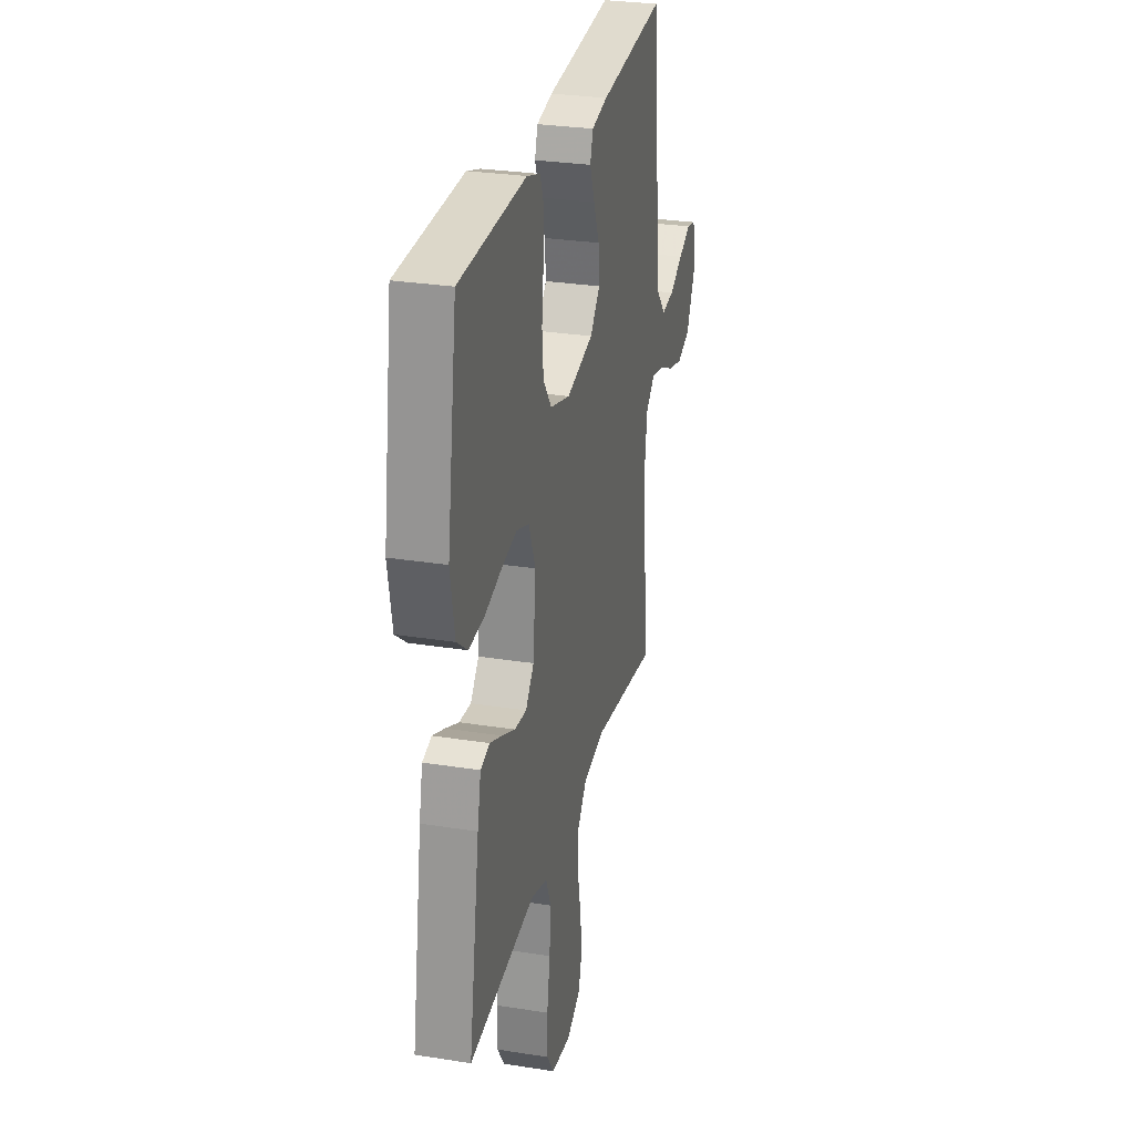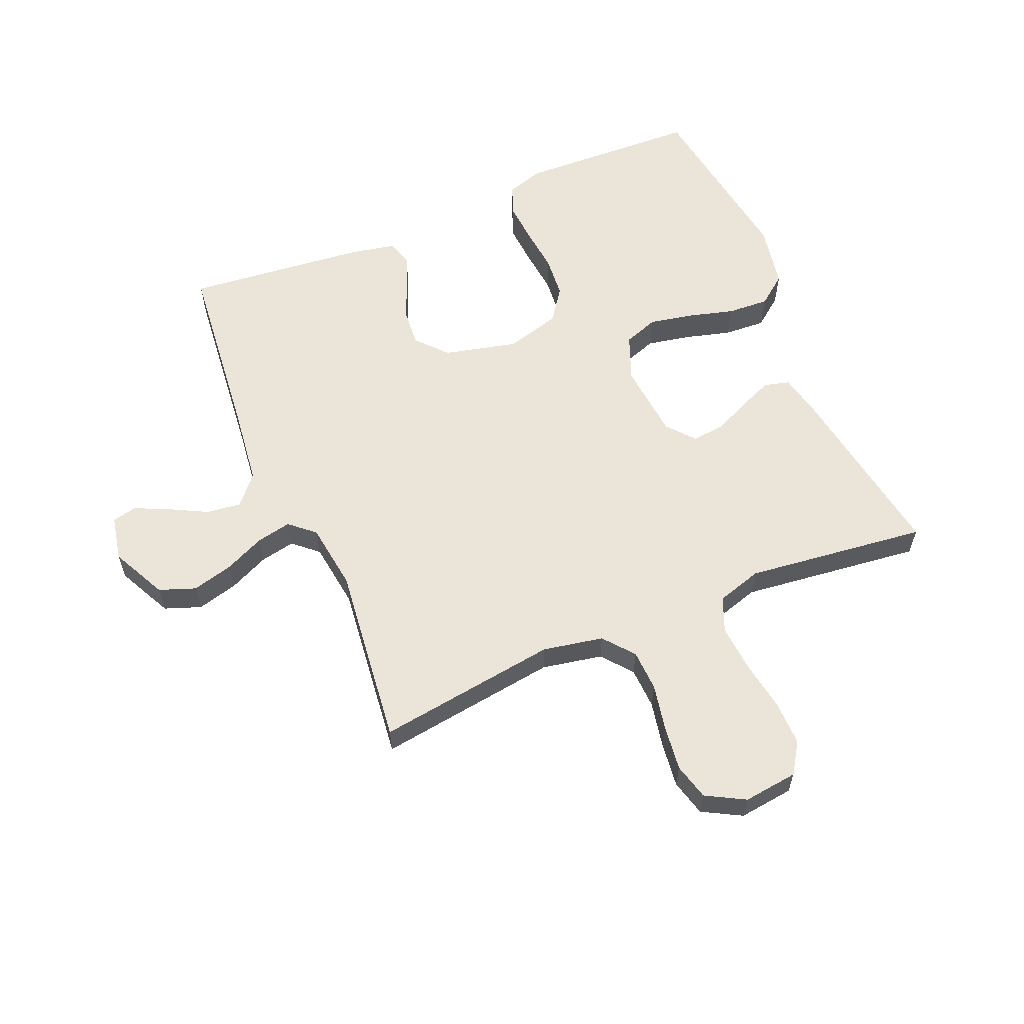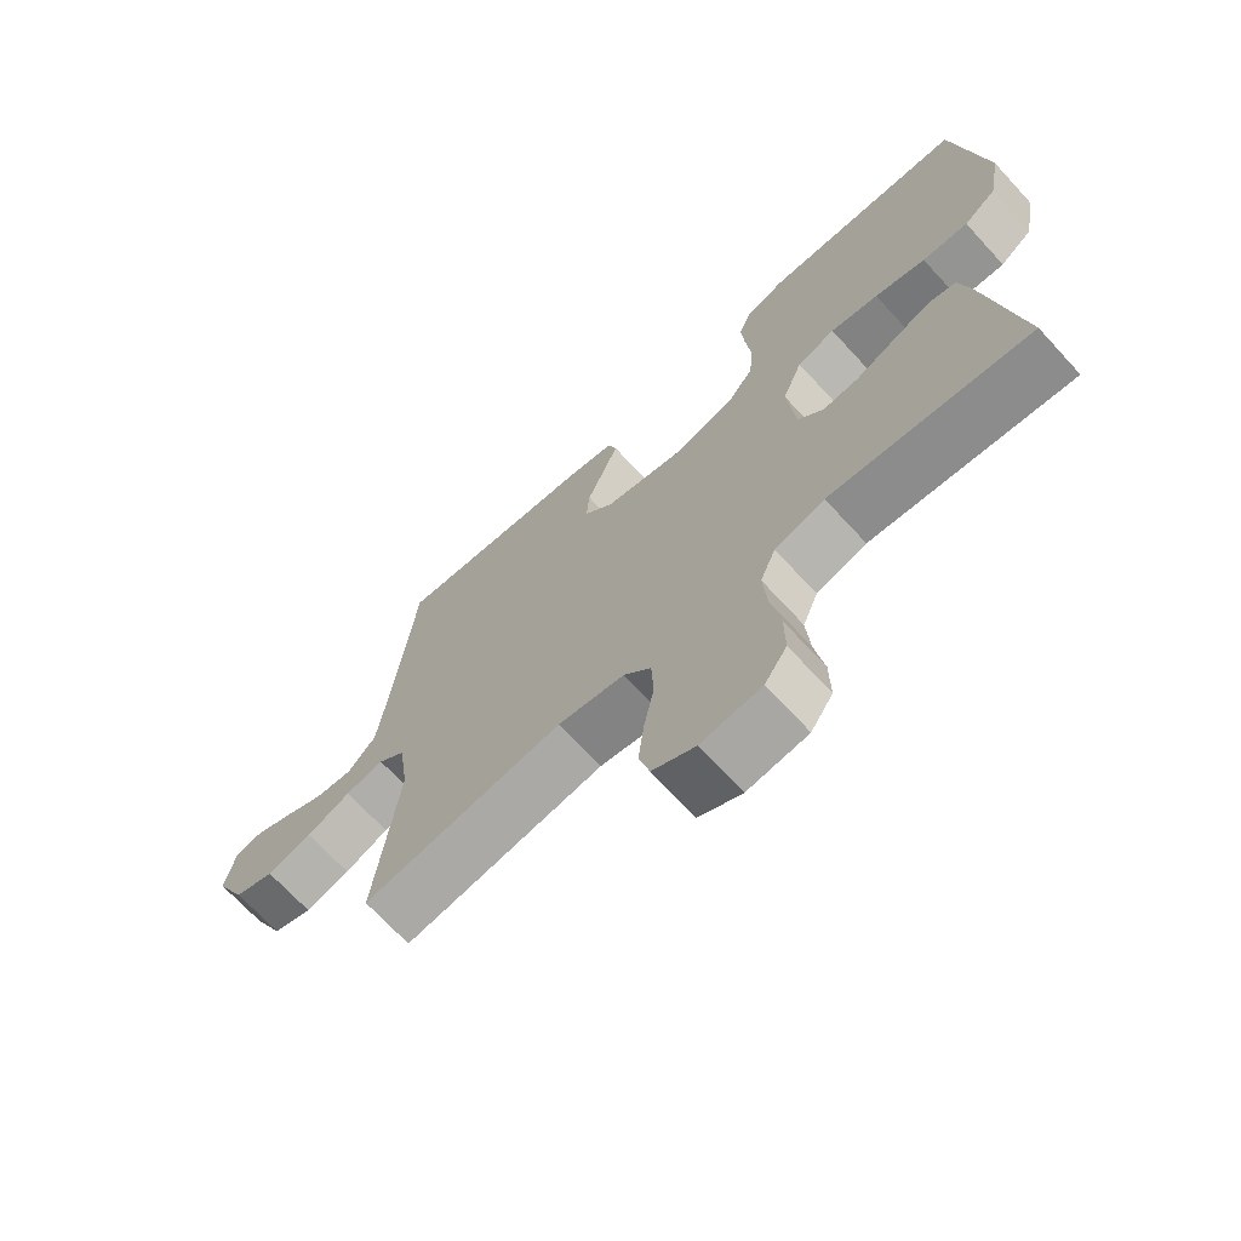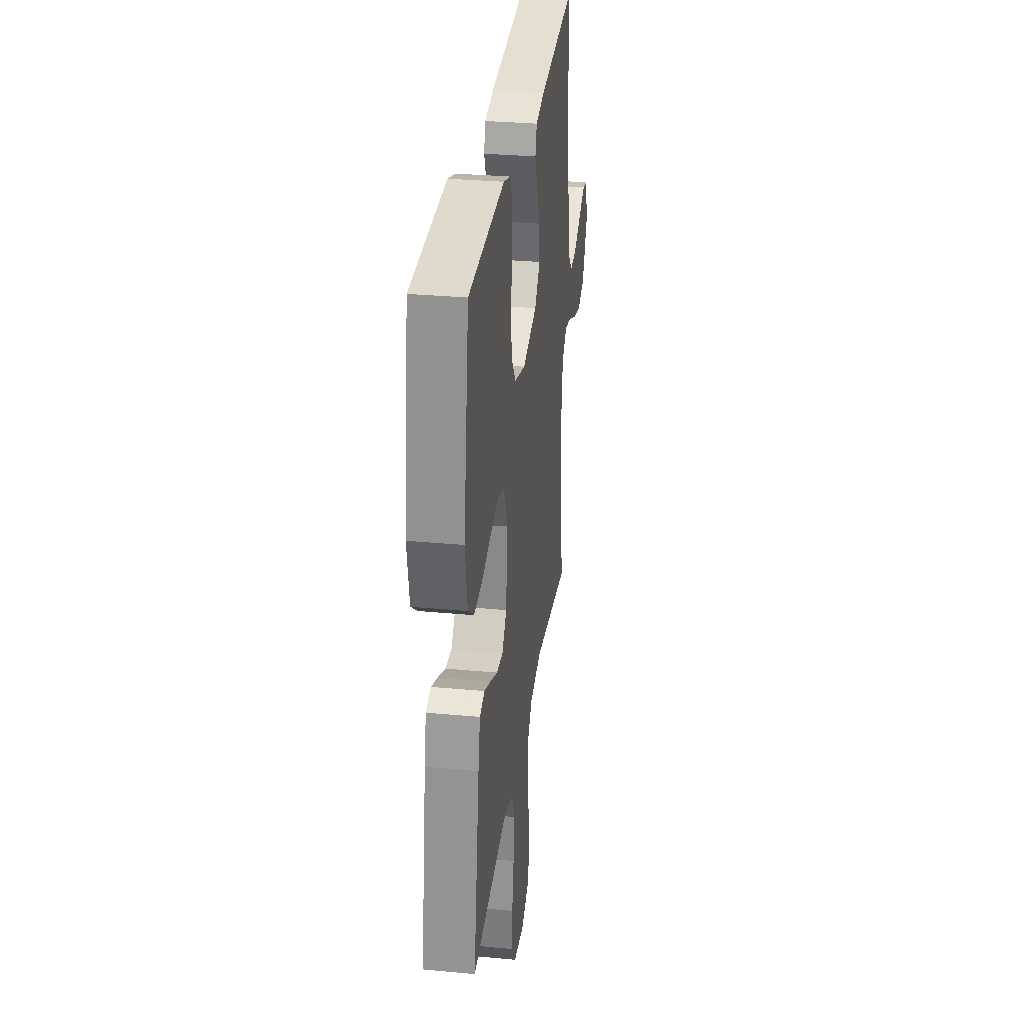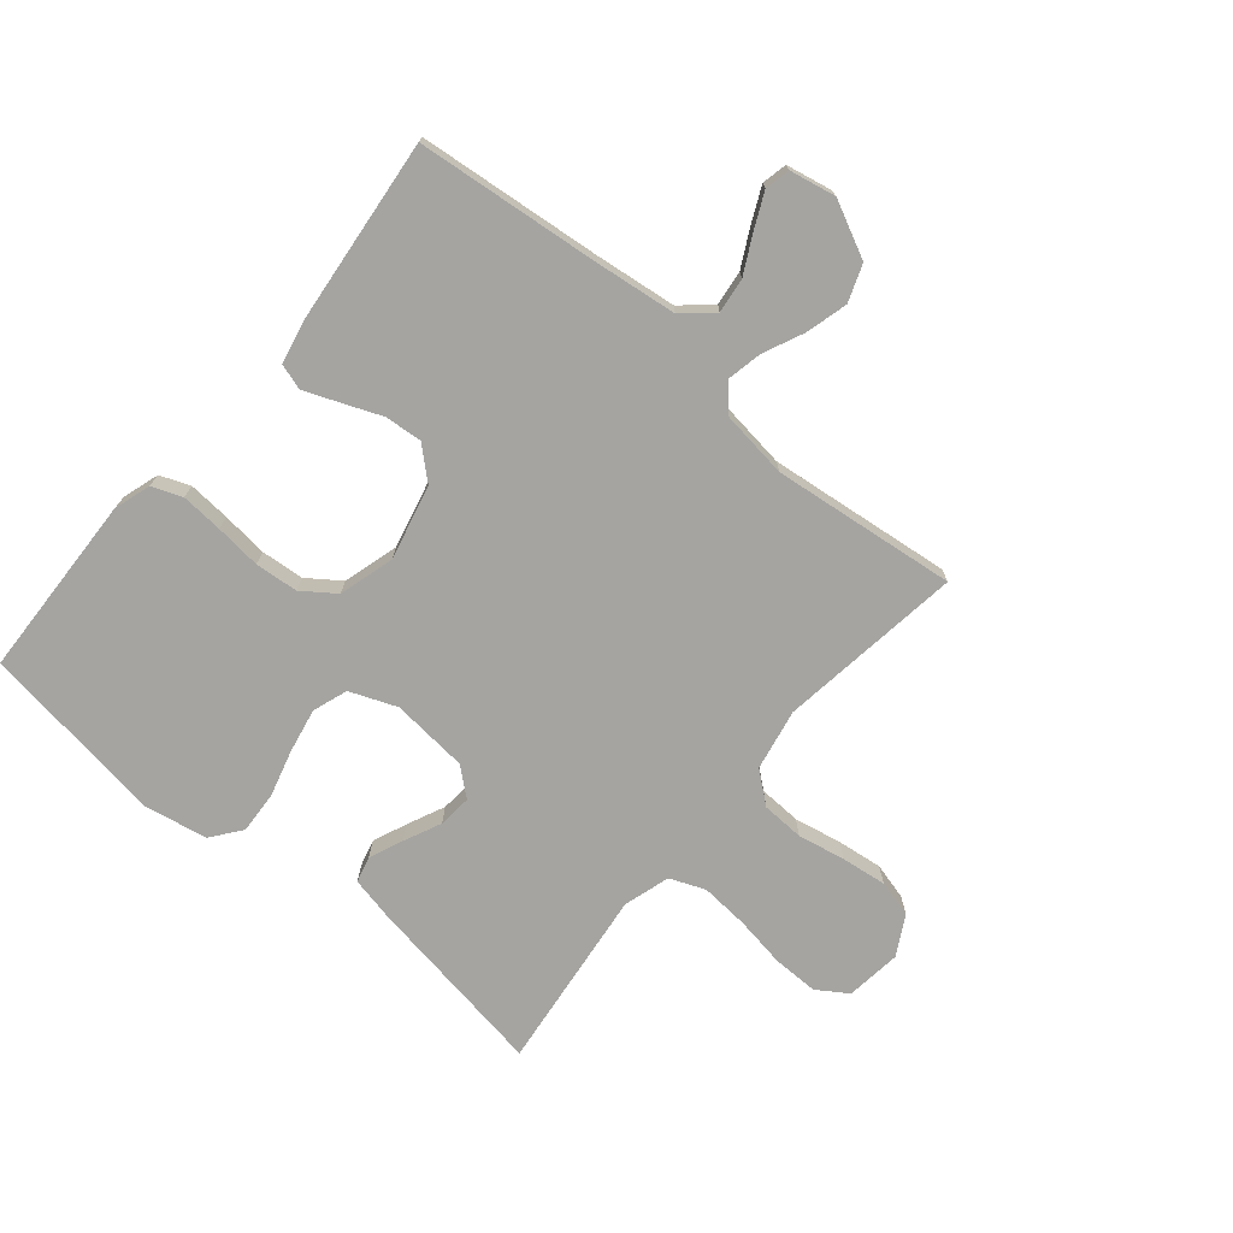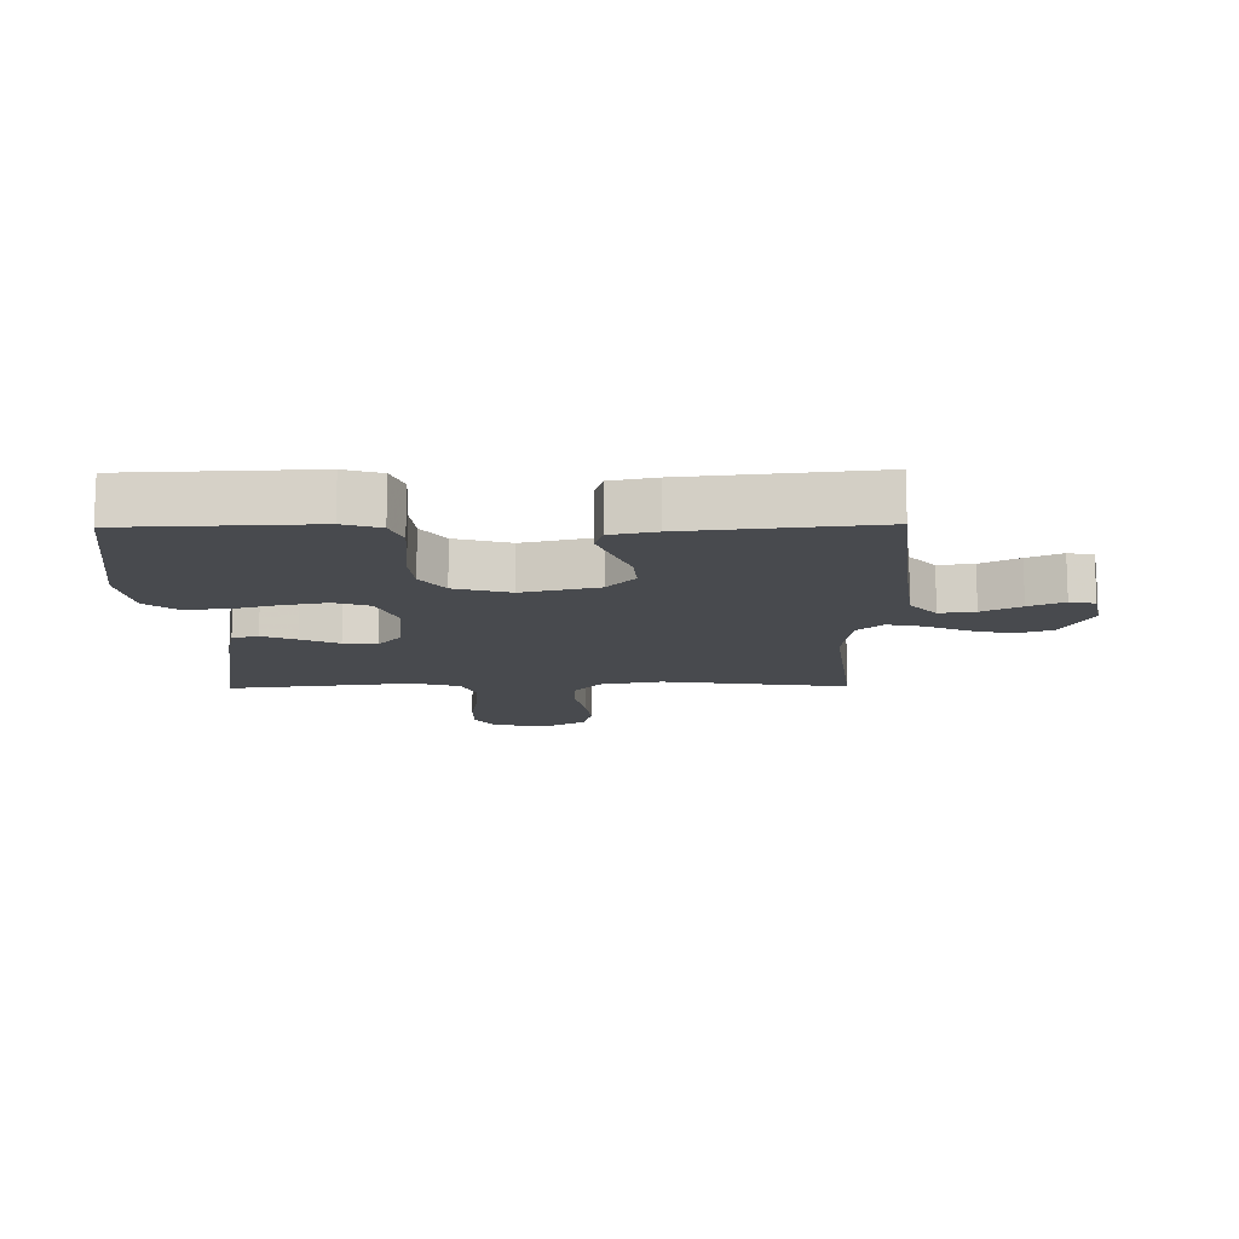
<metadata>
{"format":"obj","ext":"obj","renderer":"f3d","projection":"perspective","resolution":1024,"background":"white","views":[{"elev":28.4,"azim":-76.5,"up":"+Z"},{"elev":59.6,"azim":157.2,"up":"+Y"},{"elev":-69.6,"azim":-137.4,"up":"+Z"},{"elev":31.1,"azim":-82.4,"up":"+Z"},{"elev":-73.4,"azim":50.1,"up":"+Y"},{"elev":-13.0,"azim":0.9,"up":"+Y"}]}
</metadata>
<code>
v 0.5 0.07 0.5
v 0.53 0.07 0.2
v 0.546 0.07 0.067
v 0.588 0.07 0.019
v 0.645 0.07 0.026
v 0.707 0.07 0.058
v 0.763 0.07 0.084
v 0.804 0.07 0.075
v 0.819 0.07 0
v 0.774 0.07 -0.091
v 0.714 0.07 -0.113
v 0.646 0.07 -0.095
v 0.58 0.07 -0.065
v 0.522 0.07 -0.053
v 0.481 0.07 -0.089
v 0.466 0.07 -0.2
v 0.5 0.07 -0.5
v 0.2 0.07 -0.458
v 0.1 0.07 -0.477
v 0.059 0.07 -0.527
v 0.056 0.07 -0.596
v 0.071 0.07 -0.673
v 0.08 0.07 -0.747
v 0.064 0.07 -0.807
v 0 0.07 -0.842
v -0.09 0.07 -0.831
v -0.123 0.07 -0.781
v -0.122 0.07 -0.707
v -0.108 0.07 -0.623
v -0.102 0.07 -0.545
v -0.125 0.07 -0.488
v -0.2 0.07 -0.465
v -0.5 0.07 -0.5
v -0.451 0.07 -0.2
v -0.435 0.07 -0.126
v -0.393 0.07 -0.115
v -0.338 0.07 -0.138
v -0.277 0.07 -0.166
v -0.223 0.07 -0.171
v -0.185 0.07 -0.126
v -0.173 0.07 0
v -0.203 0.07 0.076
v -0.26 0.07 0.096
v -0.332 0.07 0.082
v -0.408 0.07 0.061
v -0.477 0.07 0.057
v -0.526 0.07 0.095
v -0.545 0.07 0.2
v -0.5 0.07 0.5
v -0.2 0.07 0.511
v -0.14 0.07 0.492
v -0.121 0.07 0.443
v -0.126 0.07 0.375
v -0.134 0.07 0.3
v -0.128 0.07 0.23
v -0.09 0.07 0.177
v 0 0.07 0.151
v 0.122 0.07 0.18
v 0.167 0.07 0.23
v 0.162 0.07 0.291
v 0.136 0.07 0.355
v 0.114 0.07 0.412
v 0.127 0.07 0.454
v 0.2 0.07 0.469
v 0.5 0 0.5
v 0.53 0 0.2
v 0.546 0 0.067
v 0.588 0 0.019
v 0.645 0 0.026
v 0.707 0 0.058
v 0.763 0 0.084
v 0.804 0 0.075
v 0.819 0 0
v 0.774 0 -0.091
v 0.714 0 -0.113
v 0.646 0 -0.095
v 0.58 0 -0.065
v 0.522 0 -0.053
v 0.481 0 -0.089
v 0.466 0 -0.2
v 0.5 0 -0.5
v 0.2 0 -0.458
v 0.1 0 -0.477
v 0.059 0 -0.527
v 0.056 0 -0.596
v 0.071 0 -0.673
v 0.08 0 -0.747
v 0.064 0 -0.807
v 0 0 -0.842
v -0.09 0 -0.831
v -0.123 0 -0.781
v -0.122 0 -0.707
v -0.108 0 -0.623
v -0.102 0 -0.545
v -0.125 0 -0.488
v -0.2 0 -0.465
v -0.5 0 -0.5
v -0.451 0 -0.2
v -0.435 0 -0.126
v -0.393 0 -0.115
v -0.338 0 -0.138
v -0.277 0 -0.166
v -0.223 0 -0.171
v -0.185 0 -0.126
v -0.173 0 0
v -0.203 0 0.076
v -0.26 0 0.096
v -0.332 0 0.082
v -0.408 0 0.061
v -0.477 0 0.057
v -0.526 0 0.095
v -0.545 0 0.2
v -0.5 0 0.5
v -0.2 0 0.511
v -0.14 0 0.492
v -0.121 0 0.443
v -0.126 0 0.375
v -0.134 0 0.3
v -0.128 0 0.23
v -0.09 0 0.177
v 0 0 0.151
v 0.122 0 0.18
v 0.167 0 0.23
v 0.162 0 0.291
v 0.136 0 0.355
v 0.114 0 0.412
v 0.127 0 0.454
v 0.2 0 0.469
f 64 1 2
f 63 64 2
f 62 63 2
f 61 62 2
f 60 61 2
f 59 60 2 3
f 58 59 3 4
f 57 58 4
f 52 53 54
f 51 52 54
f 50 51 54
f 49 50 54
f 48 49 54
f 47 48 54
f 46 47 54
f 45 46 54
f 44 45 54
f 43 44 54 55
f 42 43 55 56
f 36 37 38
f 35 36 38
f 34 35 38
f 33 34 38
f 32 33 38
f 31 32 38 39
f 30 31 39 40
f 27 28 29
f 26 27 29
f 25 26 29
f 24 25 29
f 23 24 29
f 22 23 29
f 21 22 29
f 20 21 29 30
f 30 40 41
f 20 30 41
f 19 20 41
f 16 17 18
f 42 56 57
f 41 42 57
f 19 41 57
f 18 19 57
f 16 18 57
f 15 16 57
f 11 12 13
f 10 11 13
f 9 10 13
f 8 9 13
f 7 8 13
f 6 7 13
f 5 6 13
f 14 15 57 4
f 4 5 13 14
f 66 65 128
f 66 128 127
f 66 127 126
f 66 126 125
f 66 125 124
f 67 66 124 123
f 68 67 123 122
f 68 122 121
f 118 117 116
f 118 116 115
f 118 115 114
f 118 114 113
f 118 113 112
f 118 112 111
f 118 111 110
f 118 110 109
f 118 109 108
f 119 118 108 107
f 120 119 107 106
f 102 101 100
f 102 100 99
f 102 99 98
f 102 98 97
f 102 97 96
f 103 102 96 95
f 104 103 95 94
f 93 92 91
f 93 91 90
f 93 90 89
f 93 89 88
f 93 88 87
f 93 87 86
f 93 86 85
f 94 93 85 84
f 105 104 94
f 105 94 84
f 105 84 83
f 82 81 80
f 121 120 106
f 121 106 105
f 121 105 83
f 121 83 82
f 121 82 80
f 121 80 79
f 77 76 75
f 77 75 74
f 77 74 73
f 77 73 72
f 77 72 71
f 77 71 70
f 77 70 69
f 68 121 79 78
f 78 77 69 68
f 1 65 66 2
f 2 66 67 3
f 3 67 68 4
f 4 68 69 5
f 5 69 70 6
f 6 70 71 7
f 7 71 72 8
f 8 72 73 9
f 9 73 74 10
f 10 74 75 11
f 11 75 76 12
f 12 76 77 13
f 13 77 78 14
f 14 78 79 15
f 15 79 80 16
f 16 80 81 17
f 17 81 82 18
f 18 82 83 19
f 19 83 84 20
f 20 84 85 21
f 21 85 86 22
f 22 86 87 23
f 23 87 88 24
f 24 88 89 25
f 25 89 90 26
f 26 90 91 27
f 27 91 92 28
f 28 92 93 29
f 29 93 94 30
f 30 94 95 31
f 31 95 96 32
f 32 96 97 33
f 33 97 98 34
f 34 98 99 35
f 35 99 100 36
f 36 100 101 37
f 37 101 102 38
f 38 102 103 39
f 39 103 104 40
f 40 104 105 41
f 41 105 106 42
f 42 106 107 43
f 43 107 108 44
f 44 108 109 45
f 45 109 110 46
f 46 110 111 47
f 47 111 112 48
f 48 112 113 49
f 49 113 114 50
f 50 114 115 51
f 51 115 116 52
f 52 116 117 53
f 53 117 118 54
f 54 118 119 55
f 55 119 120 56
f 56 120 121 57
f 57 121 122 58
f 58 122 123 59
f 59 123 124 60
f 60 124 125 61
f 61 125 126 62
f 62 126 127 63
f 63 127 128 64
f 64 128 65 1

</code>
